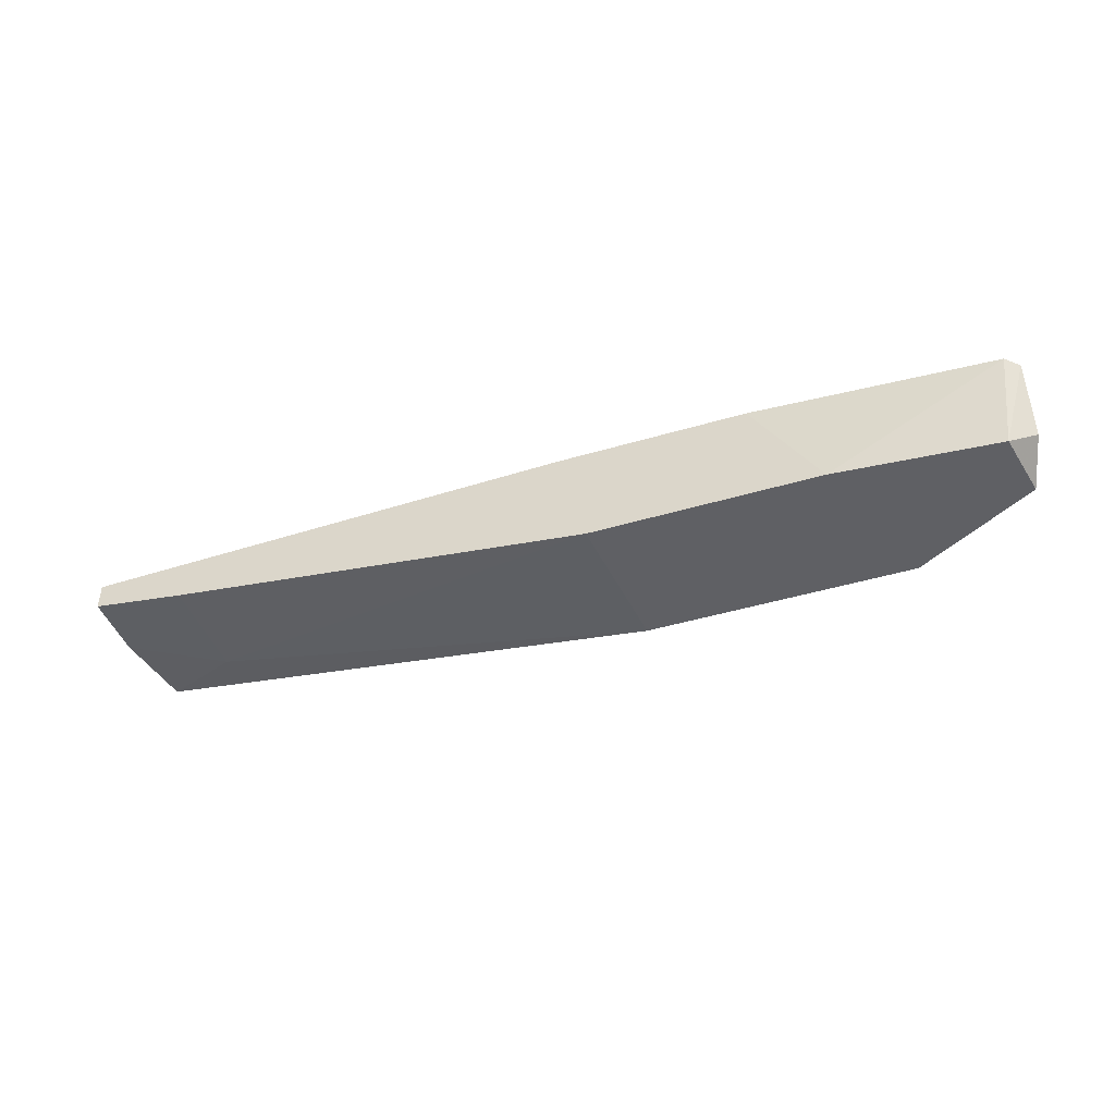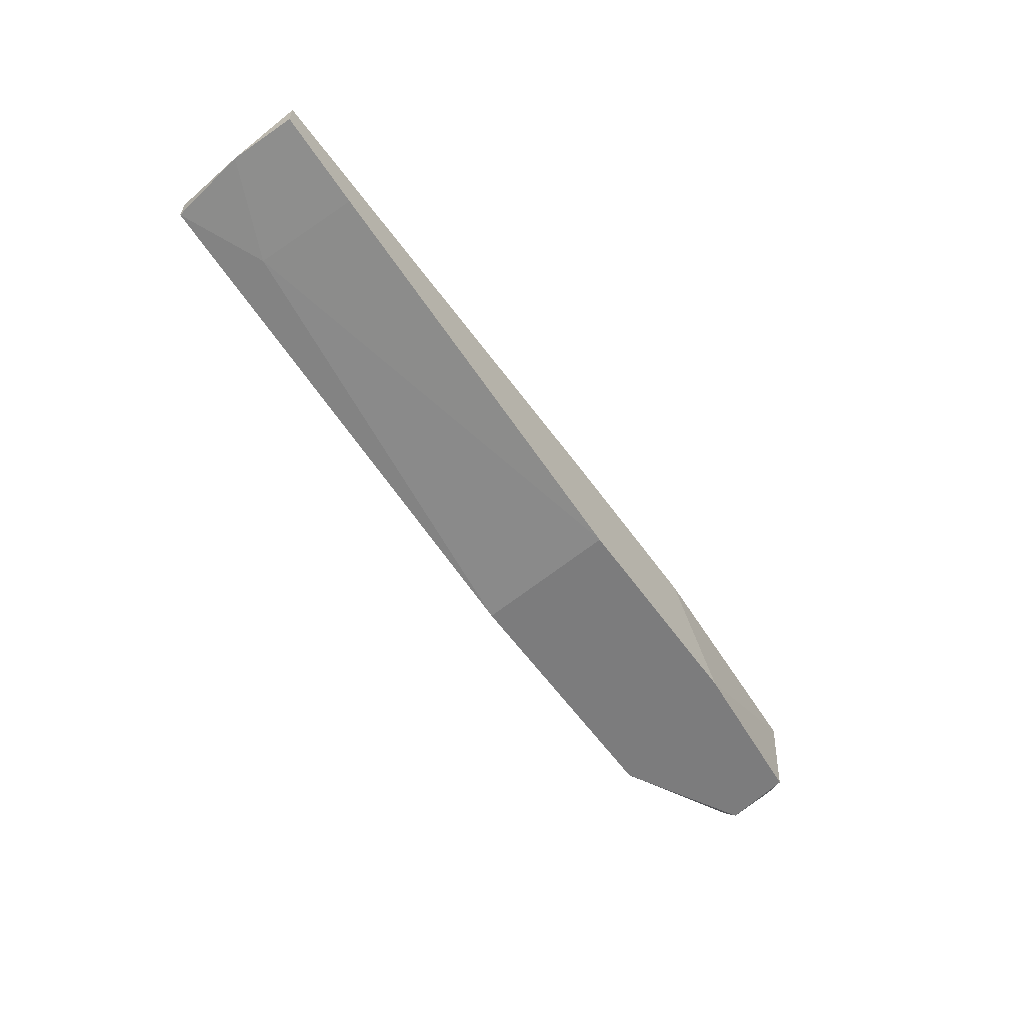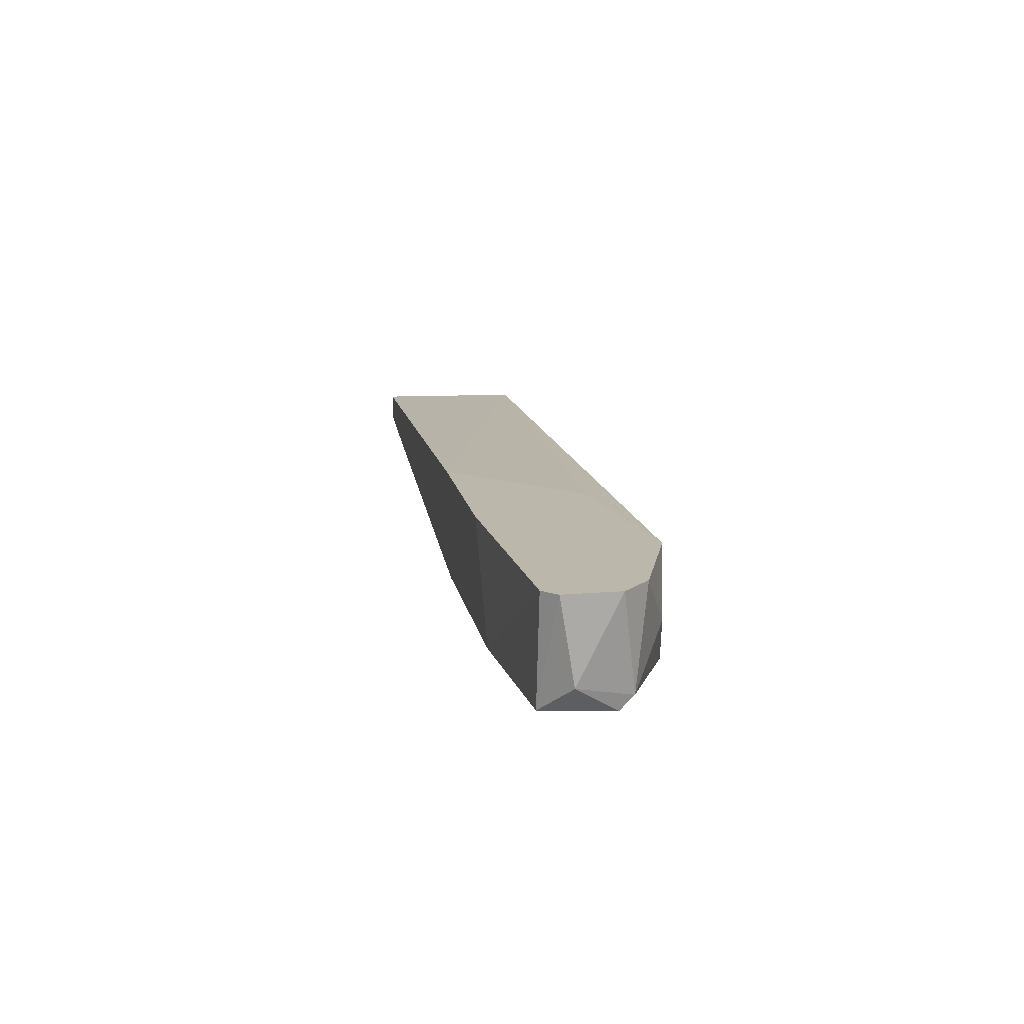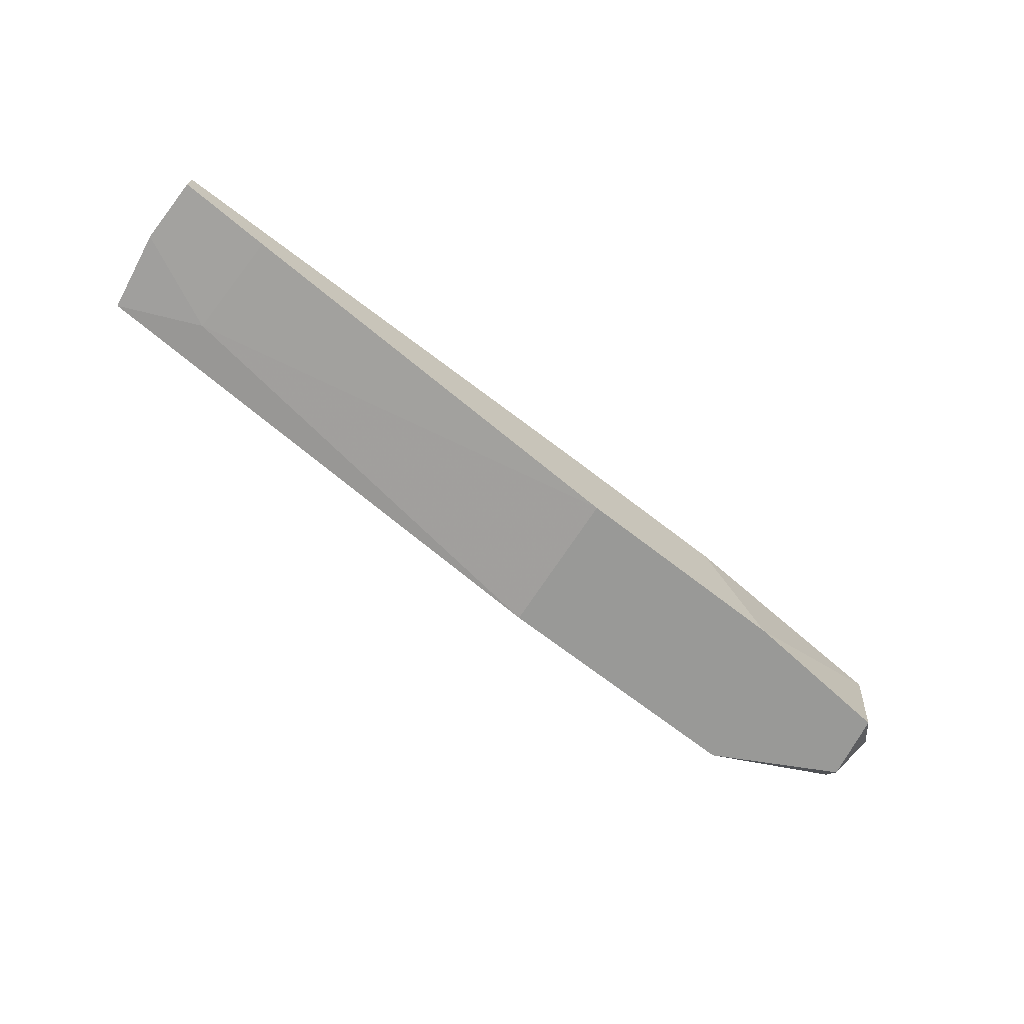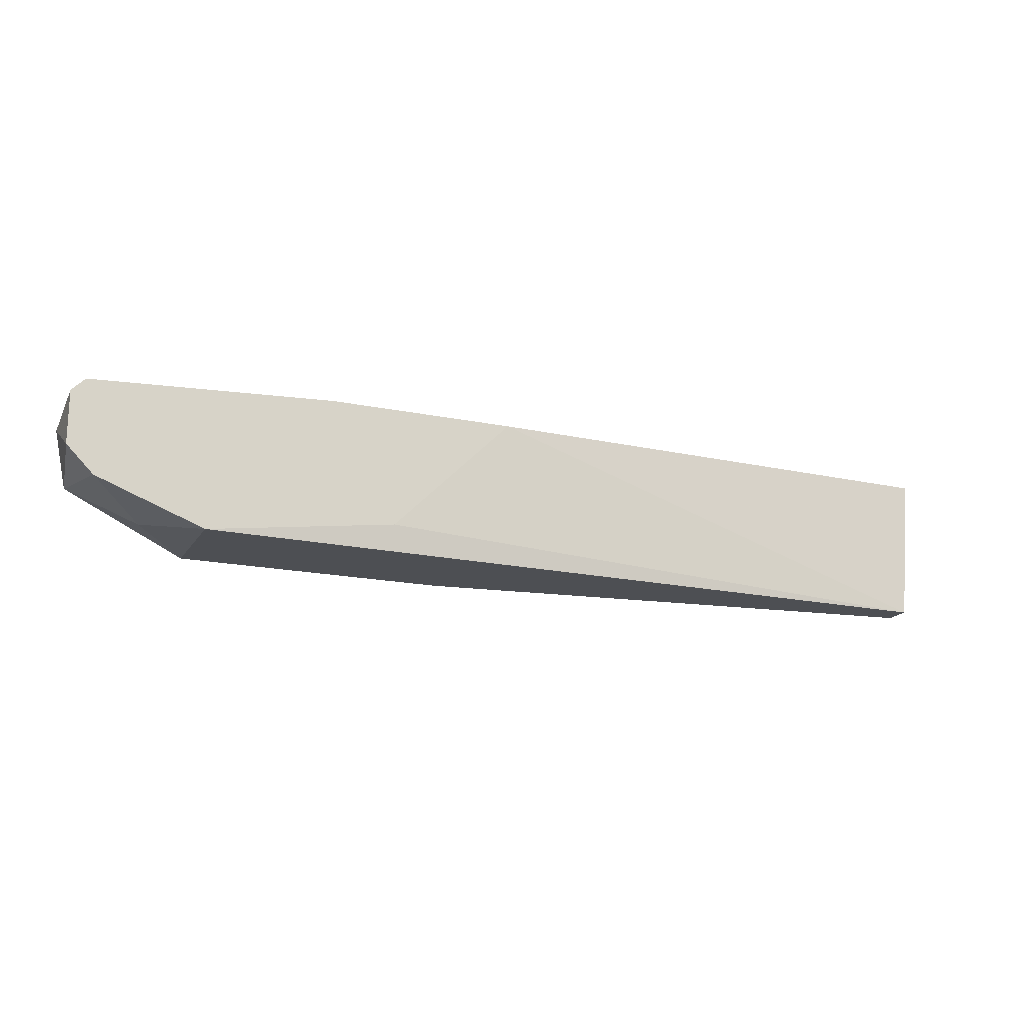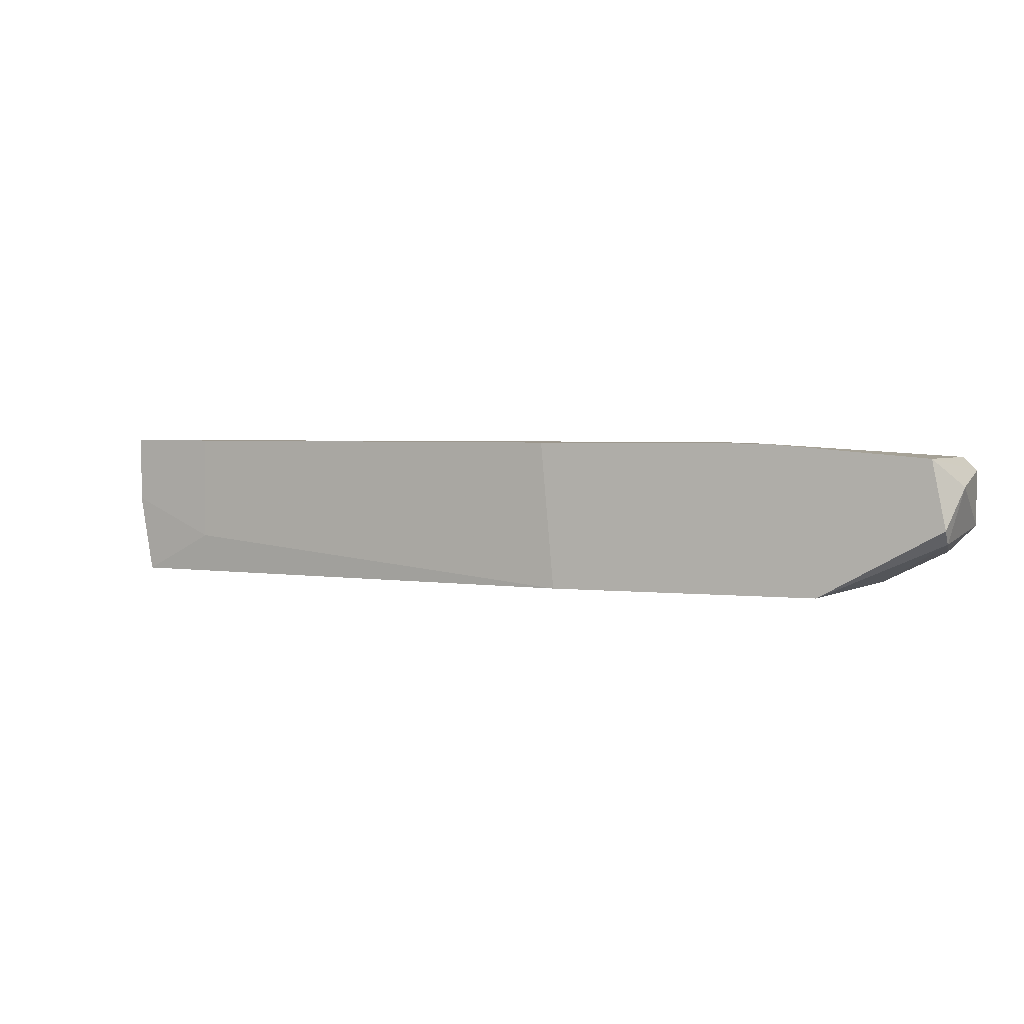
<metadata>
{"format":"obj","ext":"obj","renderer":"f3d","projection":"perspective","resolution":1024,"background":"white","views":[{"elev":-44.0,"azim":19.3,"up":"+Y"},{"elev":-58.8,"azim":-54.8,"up":"+Y"},{"elev":14.5,"azim":79.7,"up":"+Y"},{"elev":-68.8,"azim":-37.9,"up":"+Y"},{"elev":-17.8,"azim":157.6,"up":"+Z"},{"elev":2.9,"azim":22.2,"up":"+Z"}]}
</metadata>
<code>
v 0.005325 -0.00985 -0.02685
v 0.005325 -0.001705 -0.02549
v 0.005325 -0.001705 -0.03092
v 0.002609 -0.01256 -0.02413
v 0.002609 -0.001705 -0.03363
v -0.03541 -0.01256 -0.0377
v -0.03676 -0.01256 -0.02277
v -0.01368 -0.01256 -0.02277
v -0.08019 -0.007135 -0.03363
v -0.08019 -0.007135 -0.02277
v -0.08969 -0.003064 -0.02277
v -0.08969 -0.005779 -0.02956
v -0.08969 -0.005779 -0.02277
v -0.02047 -0.001705 -0.02277
v -0.02726 -0.001705 -0.03499
v 0.003967 -0.01256 -0.03092
v 0.003967 -0.01121 -0.03227
v 0.003967 -0.001705 -0.02413
v -0.002822 -0.007135 -0.03635
v -0.03948 -0.001705 -0.02277
v -0.008254 -0.01256 -0.0377
v -0.008254 -0.001705 -0.0377
v -0.08833 -0.003064 -0.0377
v -0.08833 -0.005779 -0.0377
f 13 9 10
f 16 7 6
f 24 22 6
f 24 12 23
f 22 24 23
f 12 11 23
f 23 11 20
f 2 22 20
f 11 7 20
f 7 16 4
f 16 6 21
f 6 22 21
f 22 2 5
f 11 12 13
f 7 11 13
f 2 20 14
f 20 7 14
f 4 2 18
f 2 14 18
f 7 4 8
f 14 7 8
f 4 18 8
f 18 14 8
f 12 24 9
f 24 6 9
f 6 7 9
f 13 12 9
f 22 23 15
f 23 20 15
f 20 22 15
f 16 21 17
f 5 17 19
f 21 22 19
f 22 5 19
f 17 21 19
f 5 2 3
f 17 5 3
f 17 3 1
f 4 16 1
f 2 4 1
f 16 17 1
f 3 2 1
f 7 13 10
f 9 7 10

</code>
